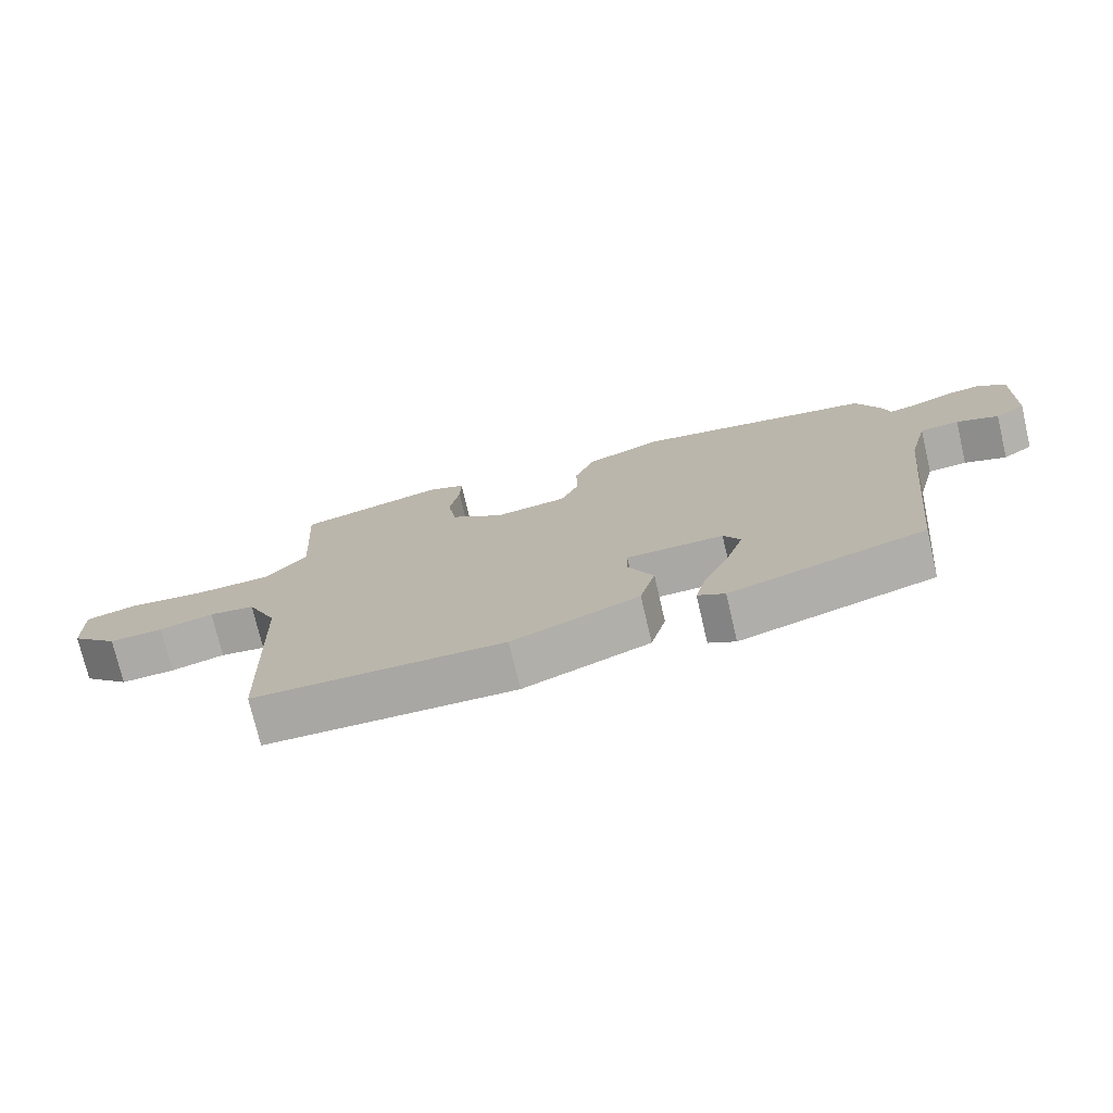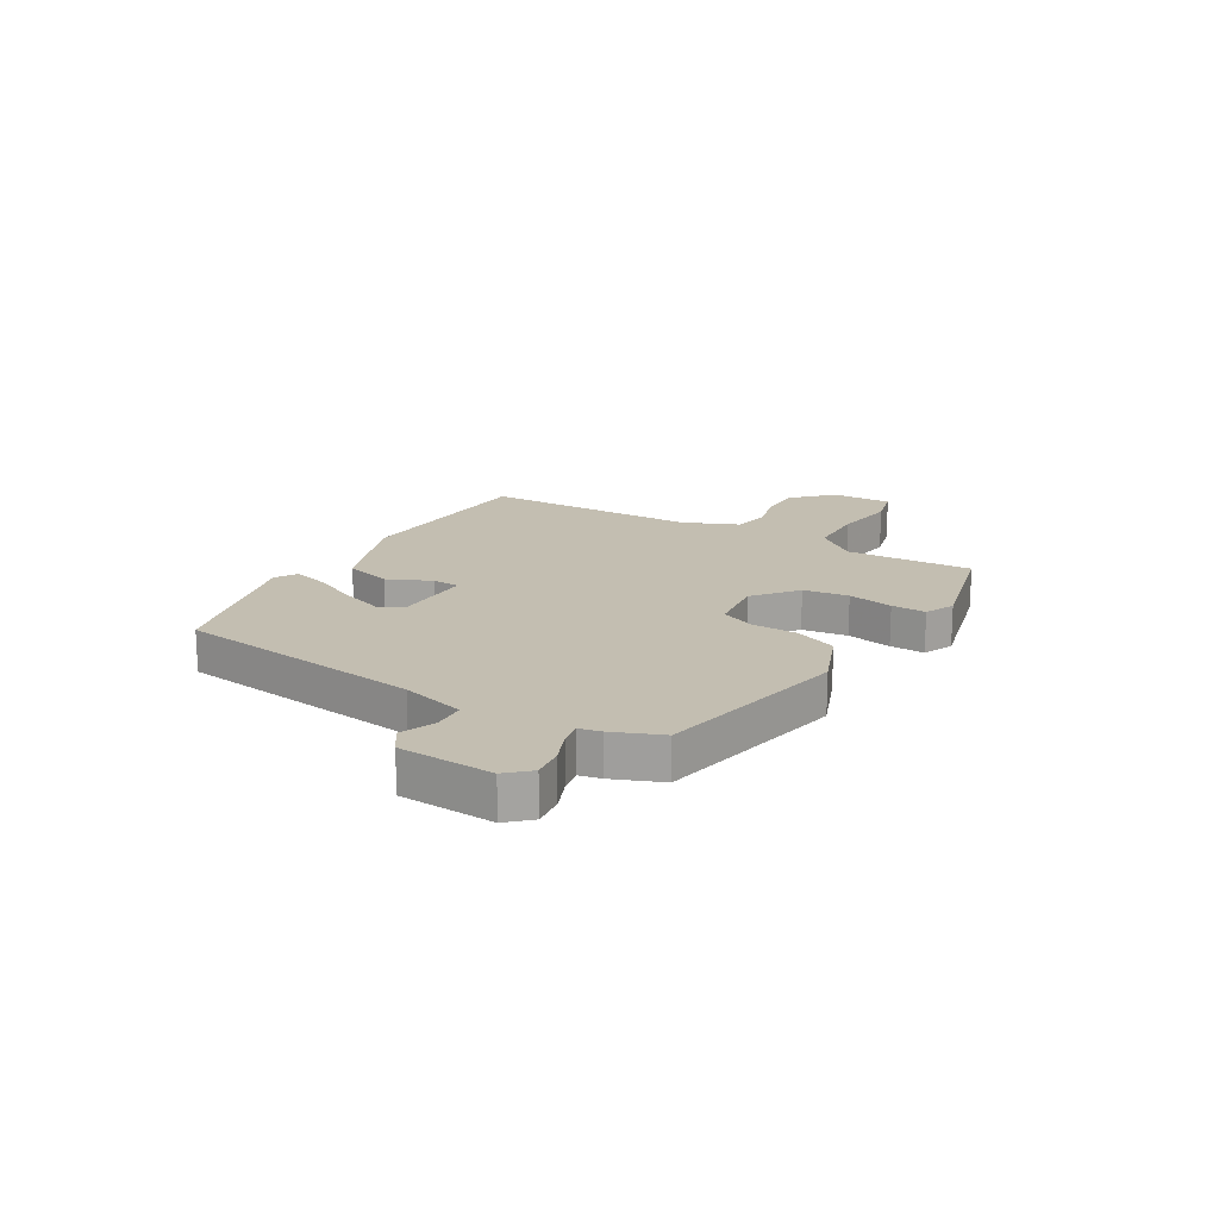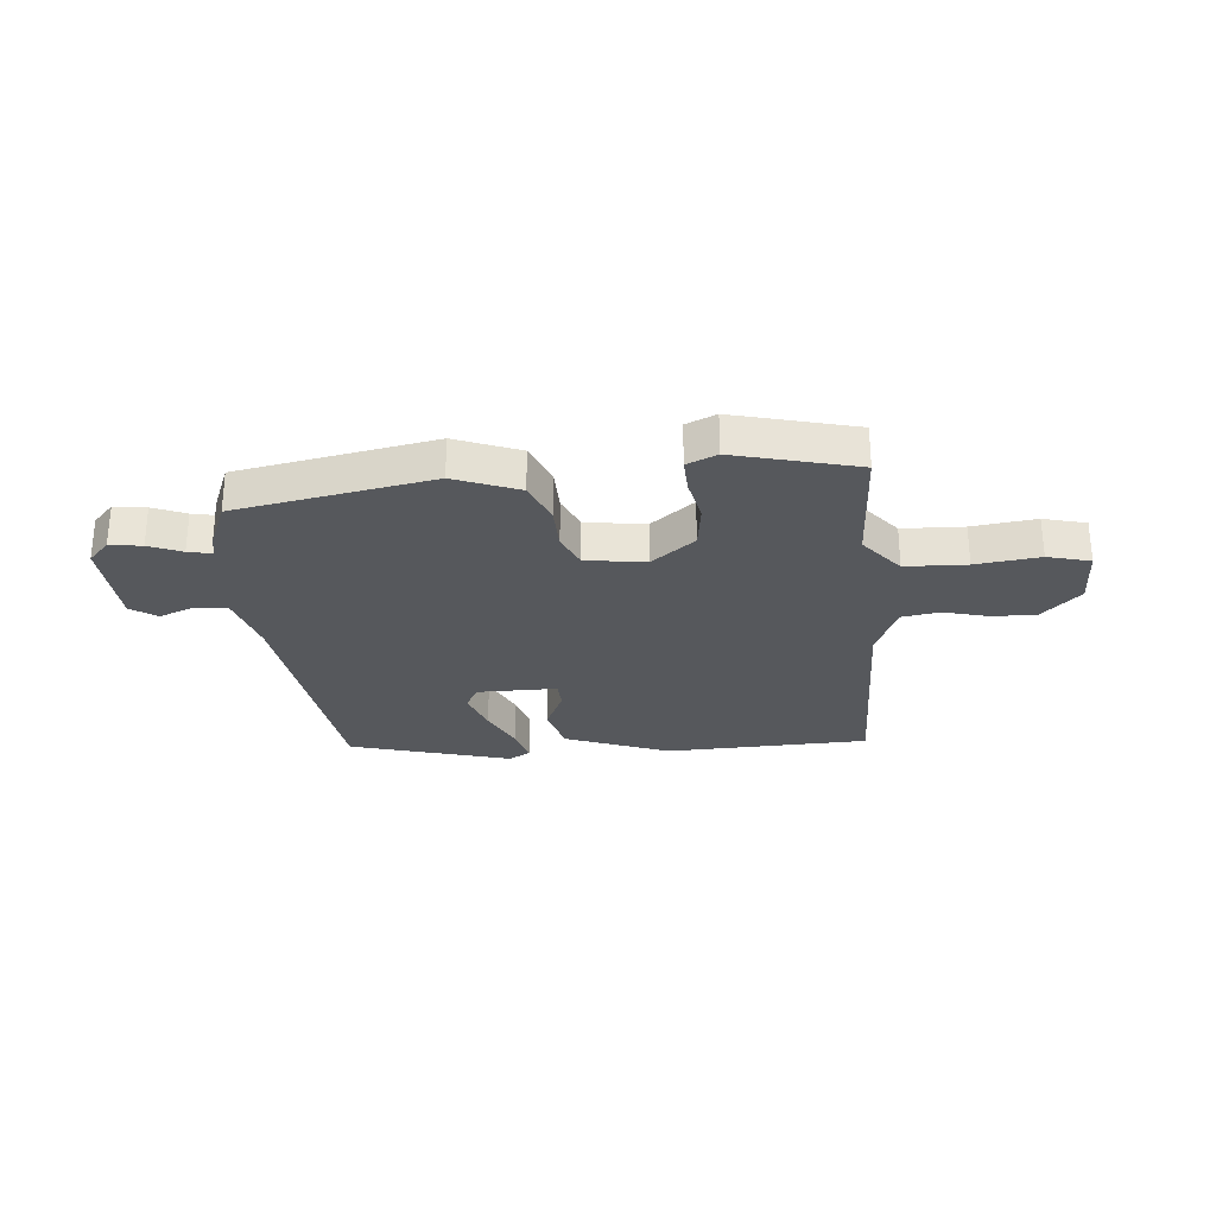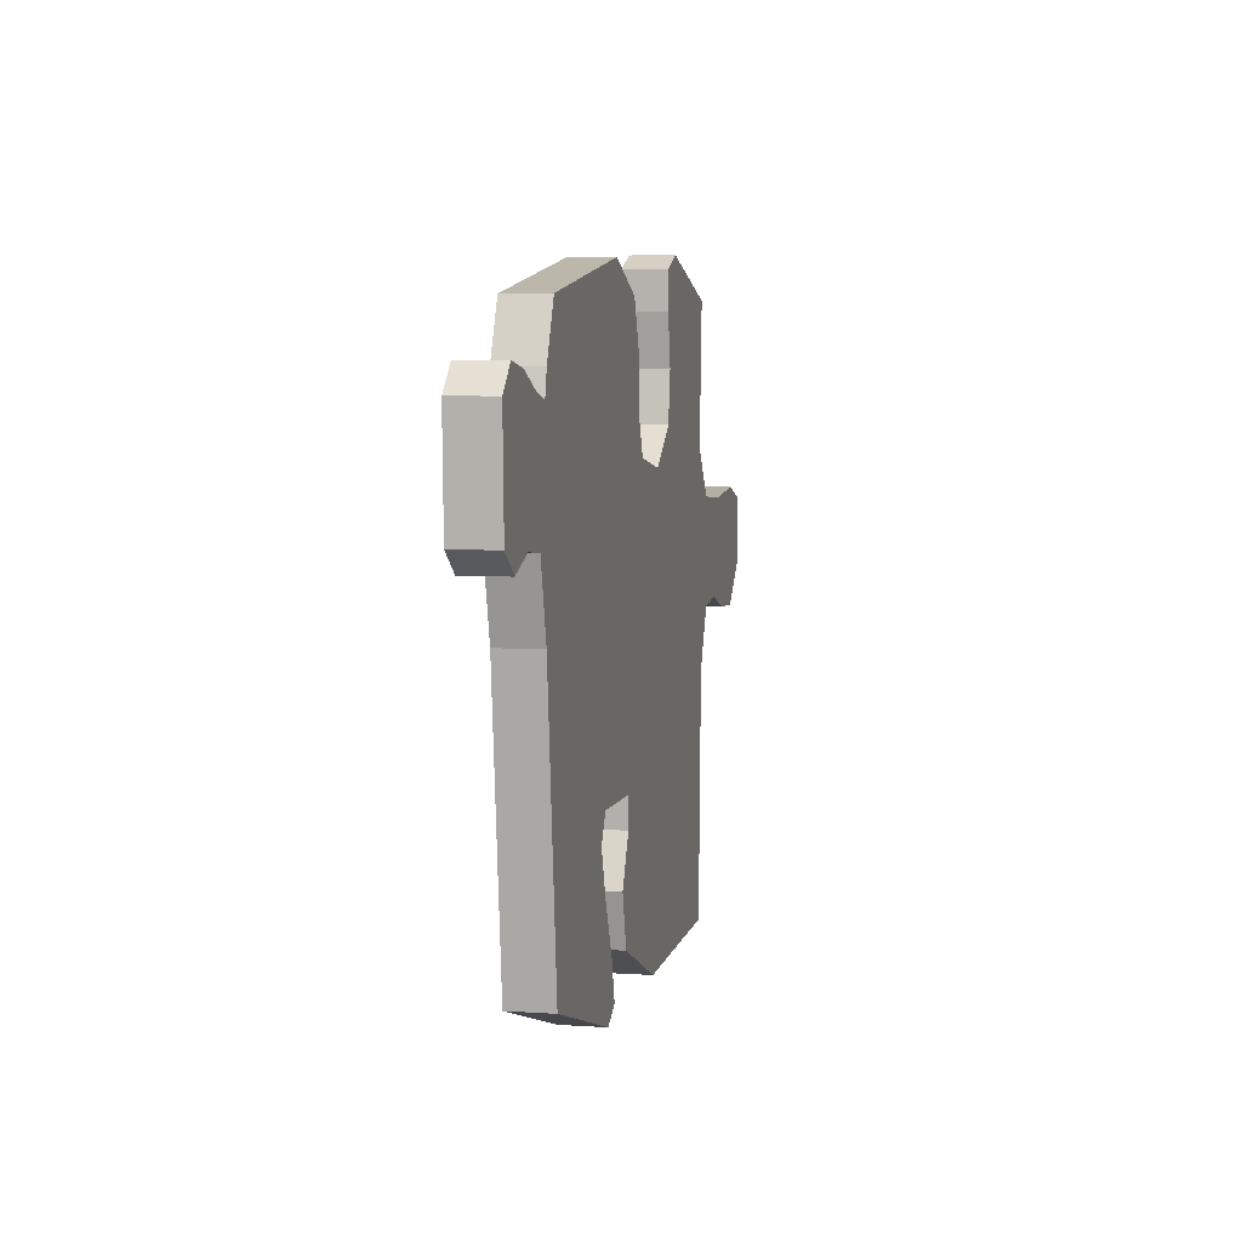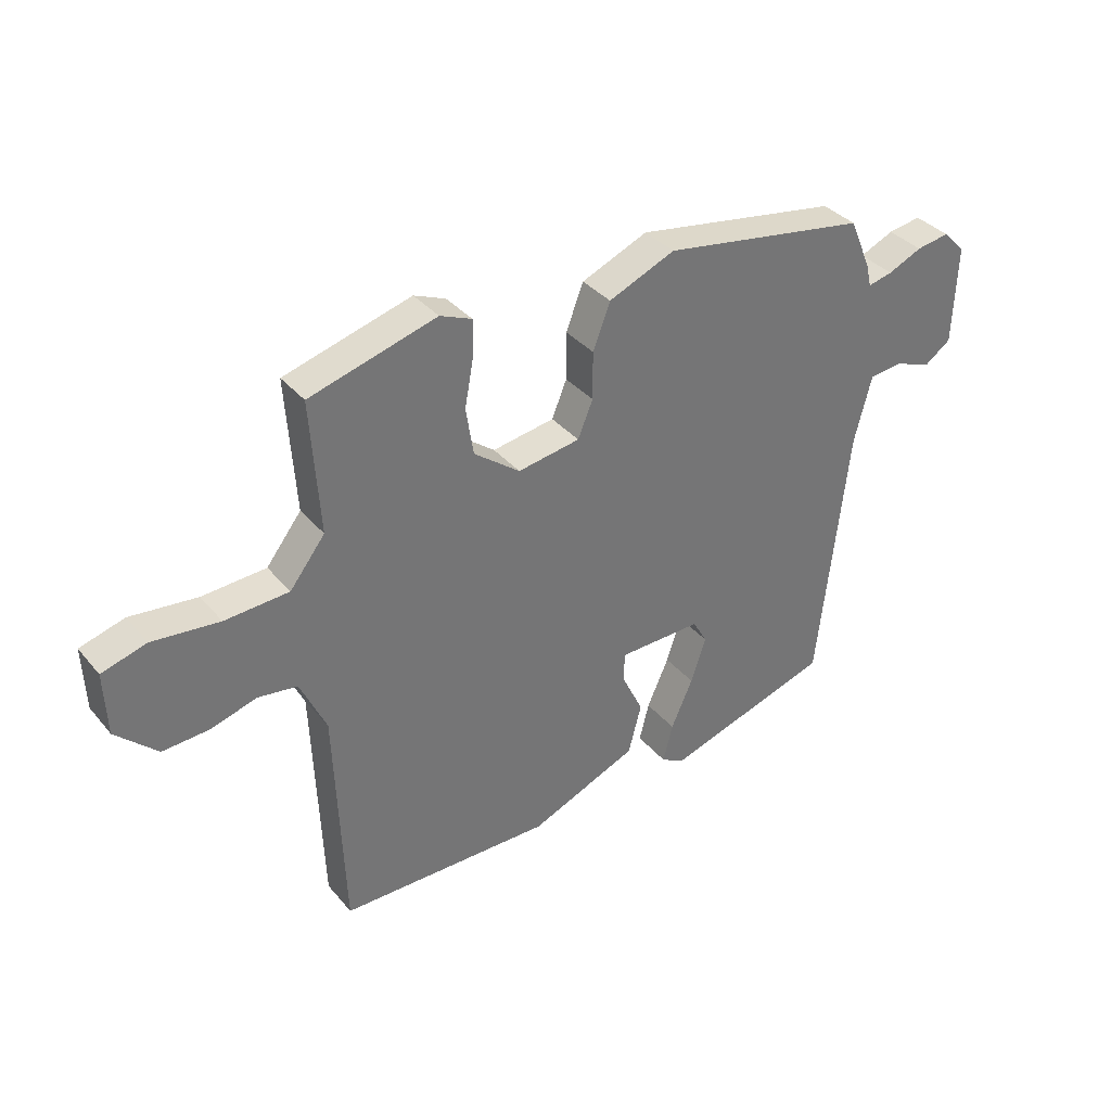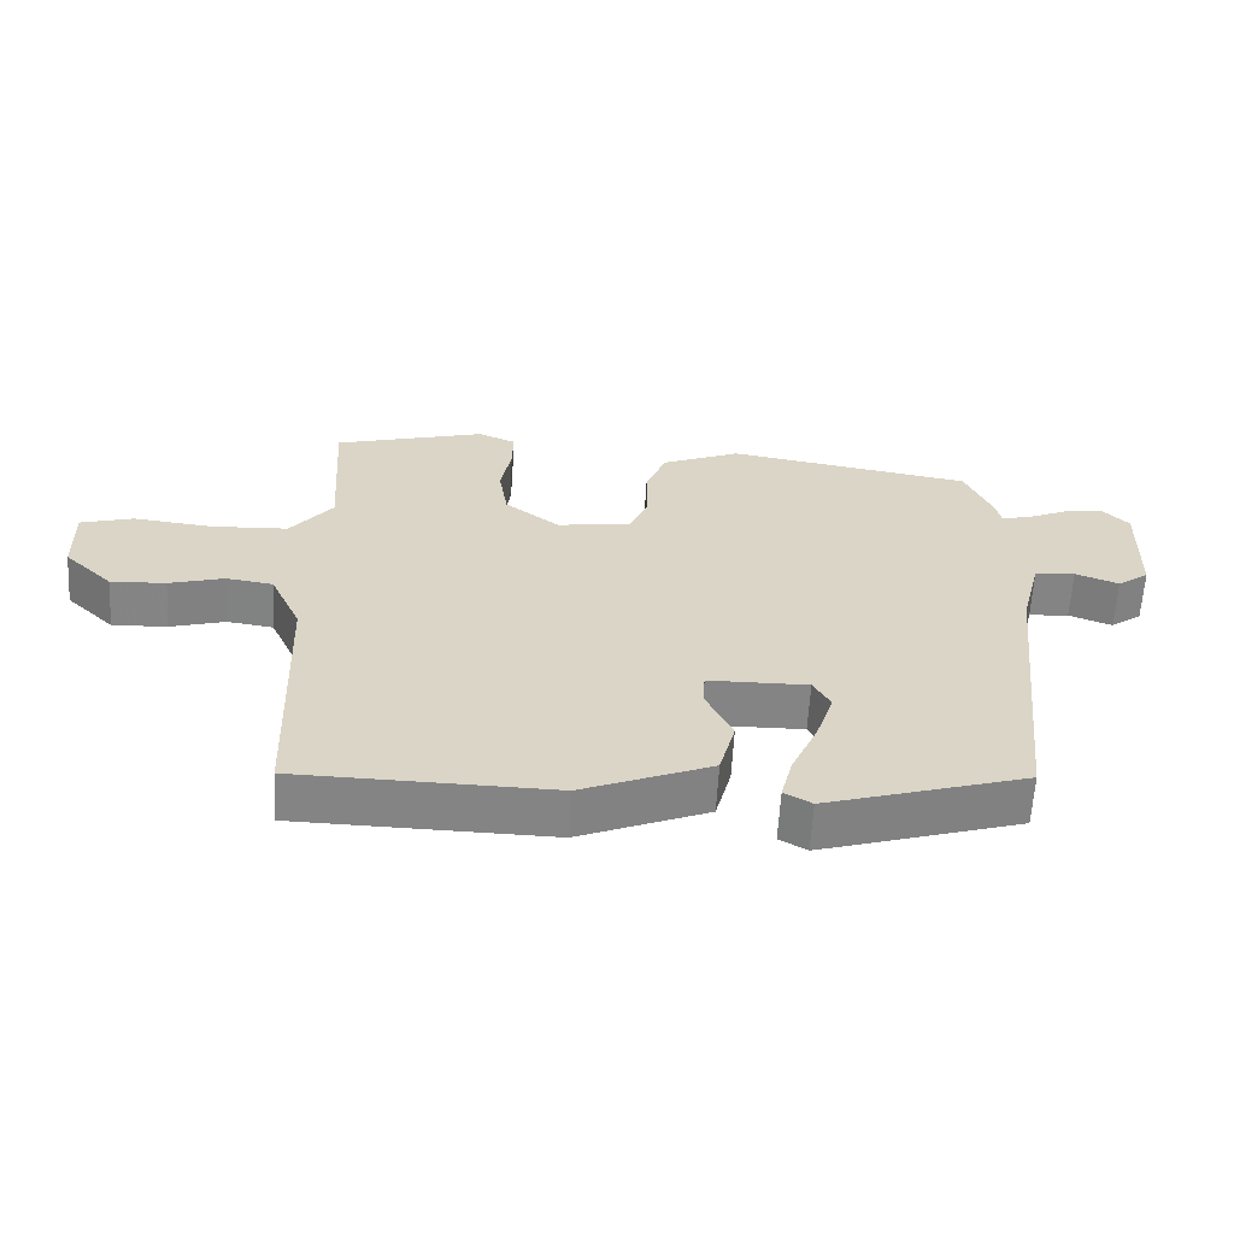
<metadata>
{"format":"obj","ext":"obj","renderer":"f3d","projection":"perspective","resolution":1024,"background":"white","views":[{"elev":-74.9,"azim":-166.8,"up":"+Z"},{"elev":17.2,"azim":-57.9,"up":"+Y"},{"elev":-27.8,"azim":6.2,"up":"+Y"},{"elev":5.2,"azim":-77.9,"up":"+Z"},{"elev":35.9,"azim":145.5,"up":"+Z"},{"elev":-61.5,"azim":176.7,"up":"+Z"}]}
</metadata>
<code>
v 0.474 0.07 -0.511
v 0.104 0.07 -0.518
v -0.084 0.07 -0.441
v -0.107 0.07 -0.354
v -0.069 0.07 -0.275
v -0.071 0.07 -0.225
v -0.216 0.07 -0.223
v -0.241 0.07 -0.267
v -0.215 0.07 -0.346
v -0.177 0.07 -0.431
v -0.16 0.07 -0.498
v -0.2 0.07 -0.521
v -0.492 0.07 -0.432
v -0.543 0.07 0.025
v -0.573 0.07 0.142
v -0.632 0.07 0.147
v -0.695 0.07 0.123
v -0.741 0.07 0.156
v -0.747 0.07 0.328
v -0.708 0.07 0.368
v -0.65 0.07 0.359
v -0.591 0.07 0.333
v -0.548 0.07 0.323
v -0.539 0.07 0.362
v -0.501 0.07 0.45
v -0.144 0.07 0.51
v -0.029 0.07 0.462
v 0.001 0.07 0.384
v 0.001 0.07 0.301
v 0.027 0.07 0.238
v 0.135 0.07 0.221
v 0.215 0.07 0.282
v 0.228 0.07 0.364
v 0.213 0.07 0.447
v 0.212 0.07 0.51
v 0.267 0.07 0.533
v 0.487 0.07 0.472
v 0.472 0.07 0.241
v 0.533 0.07 0.163
v 0.644 0.07 0.157
v 0.76 0.07 0.17
v 0.837 0.07 0.148
v 0.833 0.07 0.038
v 0.762 0.07 -0.03
v 0.682 0.07 -0.026
v 0.602 0.07 -0.003
v 0.534 0.07 -0.013
v 0.489 0.07 -0.111
v 0.474 0 -0.511
v 0.104 0 -0.518
v -0.084 0 -0.441
v -0.107 0 -0.354
v -0.069 0 -0.275
v -0.071 0 -0.225
v -0.216 0 -0.223
v -0.241 0 -0.267
v -0.215 0 -0.346
v -0.177 0 -0.431
v -0.16 0 -0.498
v -0.2 0 -0.521
v -0.492 0 -0.432
v -0.543 0 0.025
v -0.573 0 0.142
v -0.632 0 0.147
v -0.695 0 0.123
v -0.741 0 0.156
v -0.747 0 0.328
v -0.708 0 0.368
v -0.65 0 0.359
v -0.591 0 0.333
v -0.548 0 0.323
v -0.539 0 0.362
v -0.501 0 0.45
v -0.144 0 0.51
v -0.029 0 0.462
v 0.001 0 0.384
v 0.001 0 0.301
v 0.027 0 0.238
v 0.135 0 0.221
v 0.215 0 0.282
v 0.228 0 0.364
v 0.213 0 0.447
v 0.212 0 0.51
v 0.267 0 0.533
v 0.487 0 0.472
v 0.472 0 0.241
v 0.533 0 0.163
v 0.644 0 0.157
v 0.76 0 0.17
v 0.837 0 0.148
v 0.833 0 0.038
v 0.762 0 -0.03
v 0.682 0 -0.026
v 0.602 0 -0.003
v 0.534 0 -0.013
v 0.489 0 -0.111
f 44 45 46
f 43 44 46
f 42 43 46
f 41 42 46
f 40 41 46
f 39 40 46 47
f 38 39 47 48
f 36 37 38
f 35 36 38
f 34 35 38
f 33 34 38
f 48 1 2
f 38 48 2
f 33 38 2
f 32 33 2
f 27 28 29
f 26 27 29
f 25 26 29
f 24 25 29
f 23 24 29
f 23 29 30
f 20 21 22
f 19 20 22
f 18 19 22
f 17 18 22
f 16 17 22
f 15 16 22 23
f 23 30 31
f 15 23 31
f 14 15 31
f 12 13 14
f 11 12 14
f 10 11 14
f 9 10 14
f 3 4 5
f 2 3 5
f 32 2 5
f 31 32 5 6
f 8 9 14
f 7 8 14
f 6 7 14 31
f 94 93 92
f 94 92 91
f 94 91 90
f 94 90 89
f 94 89 88
f 95 94 88 87
f 96 95 87 86
f 86 85 84
f 86 84 83
f 86 83 82
f 86 82 81
f 50 49 96
f 50 96 86
f 50 86 81
f 50 81 80
f 77 76 75
f 77 75 74
f 77 74 73
f 77 73 72
f 77 72 71
f 78 77 71
f 70 69 68
f 70 68 67
f 70 67 66
f 70 66 65
f 70 65 64
f 71 70 64 63
f 79 78 71
f 79 71 63
f 79 63 62
f 62 61 60
f 62 60 59
f 62 59 58
f 62 58 57
f 53 52 51
f 53 51 50
f 53 50 80
f 54 53 80 79
f 62 57 56
f 62 56 55
f 79 62 55 54
f 1 49 50 2
f 2 50 51 3
f 3 51 52 4
f 4 52 53 5
f 5 53 54 6
f 6 54 55 7
f 7 55 56 8
f 8 56 57 9
f 9 57 58 10
f 10 58 59 11
f 11 59 60 12
f 12 60 61 13
f 13 61 62 14
f 14 62 63 15
f 15 63 64 16
f 16 64 65 17
f 17 65 66 18
f 18 66 67 19
f 19 67 68 20
f 20 68 69 21
f 21 69 70 22
f 22 70 71 23
f 23 71 72 24
f 24 72 73 25
f 25 73 74 26
f 26 74 75 27
f 27 75 76 28
f 28 76 77 29
f 29 77 78 30
f 30 78 79 31
f 31 79 80 32
f 32 80 81 33
f 33 81 82 34
f 34 82 83 35
f 35 83 84 36
f 36 84 85 37
f 37 85 86 38
f 38 86 87 39
f 39 87 88 40
f 40 88 89 41
f 41 89 90 42
f 42 90 91 43
f 43 91 92 44
f 44 92 93 45
f 45 93 94 46
f 46 94 95 47
f 47 95 96 48
f 48 96 49 1

</code>
